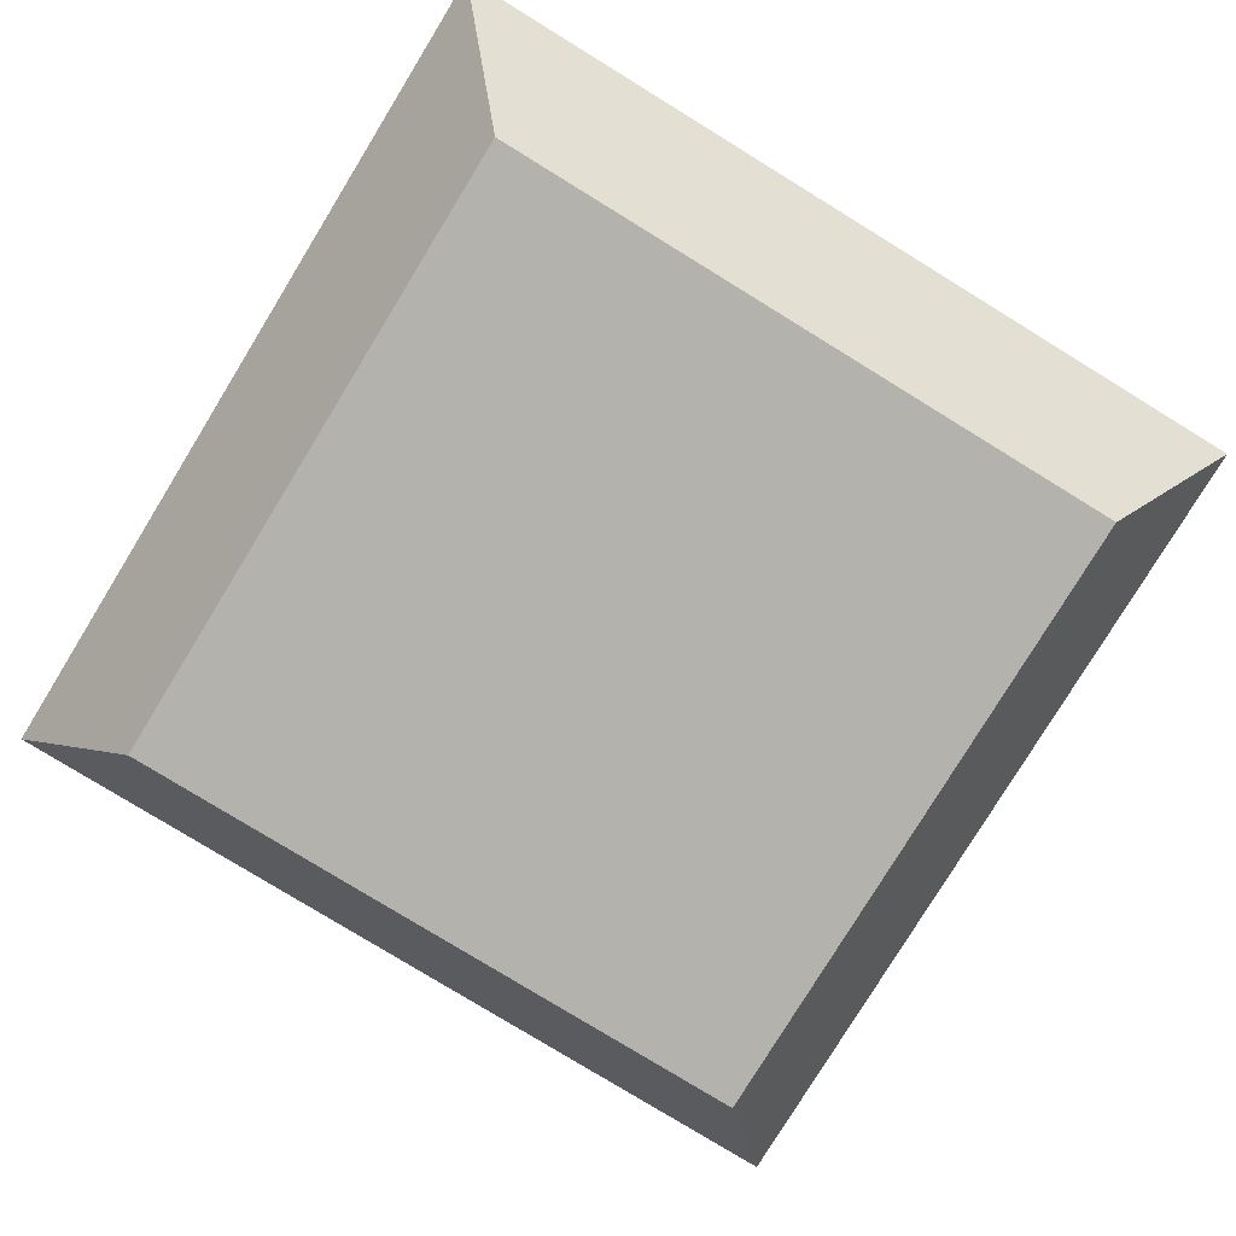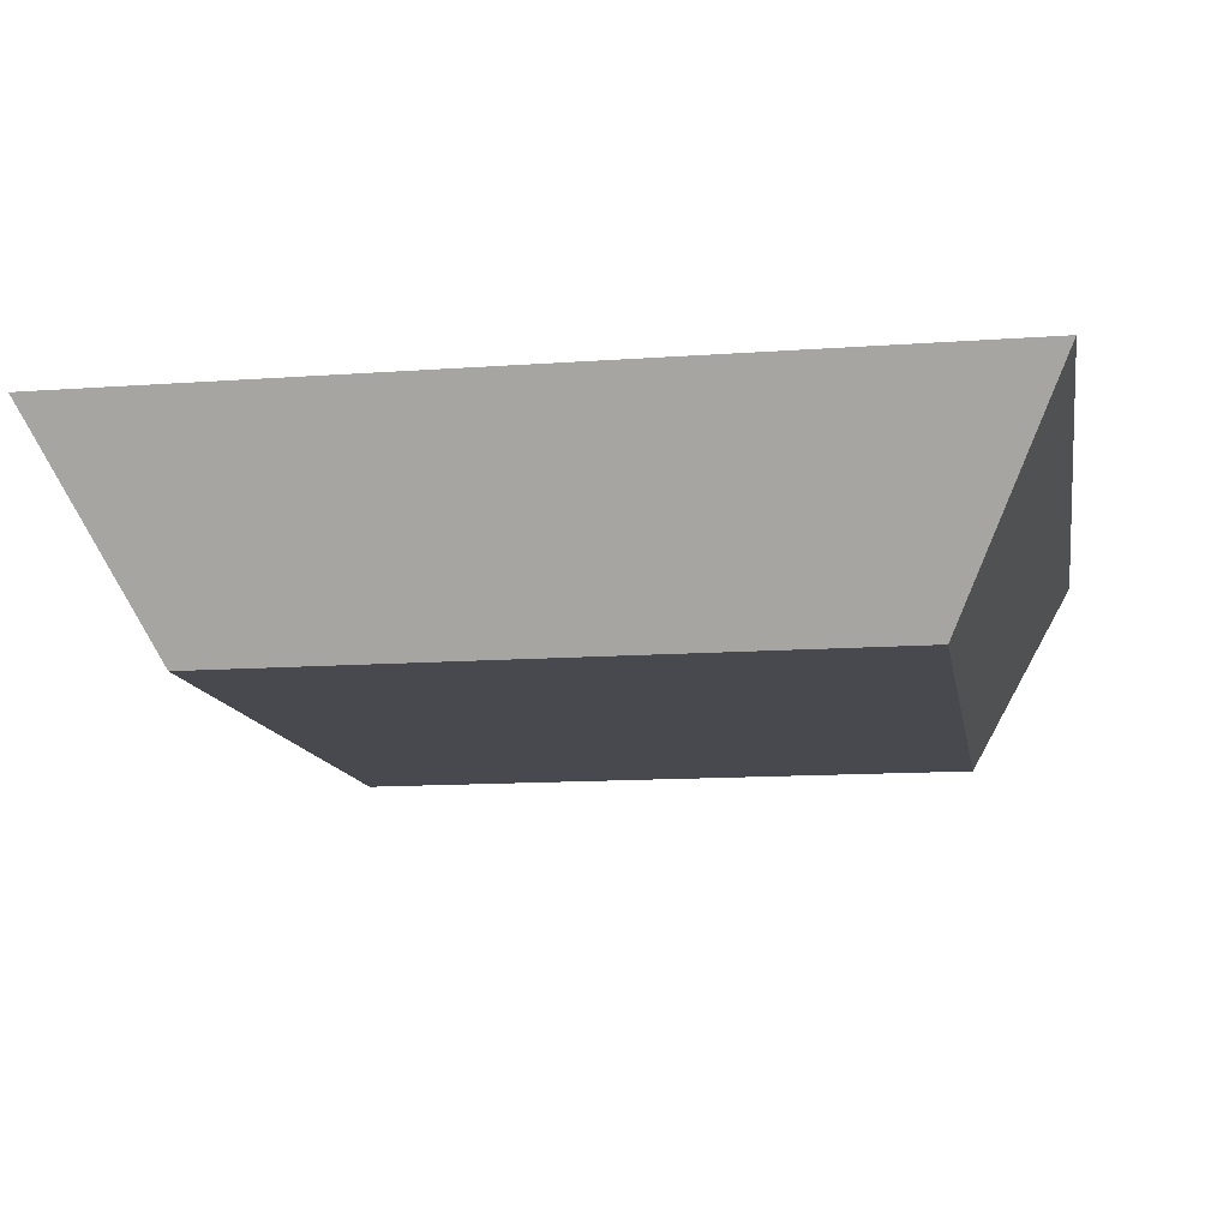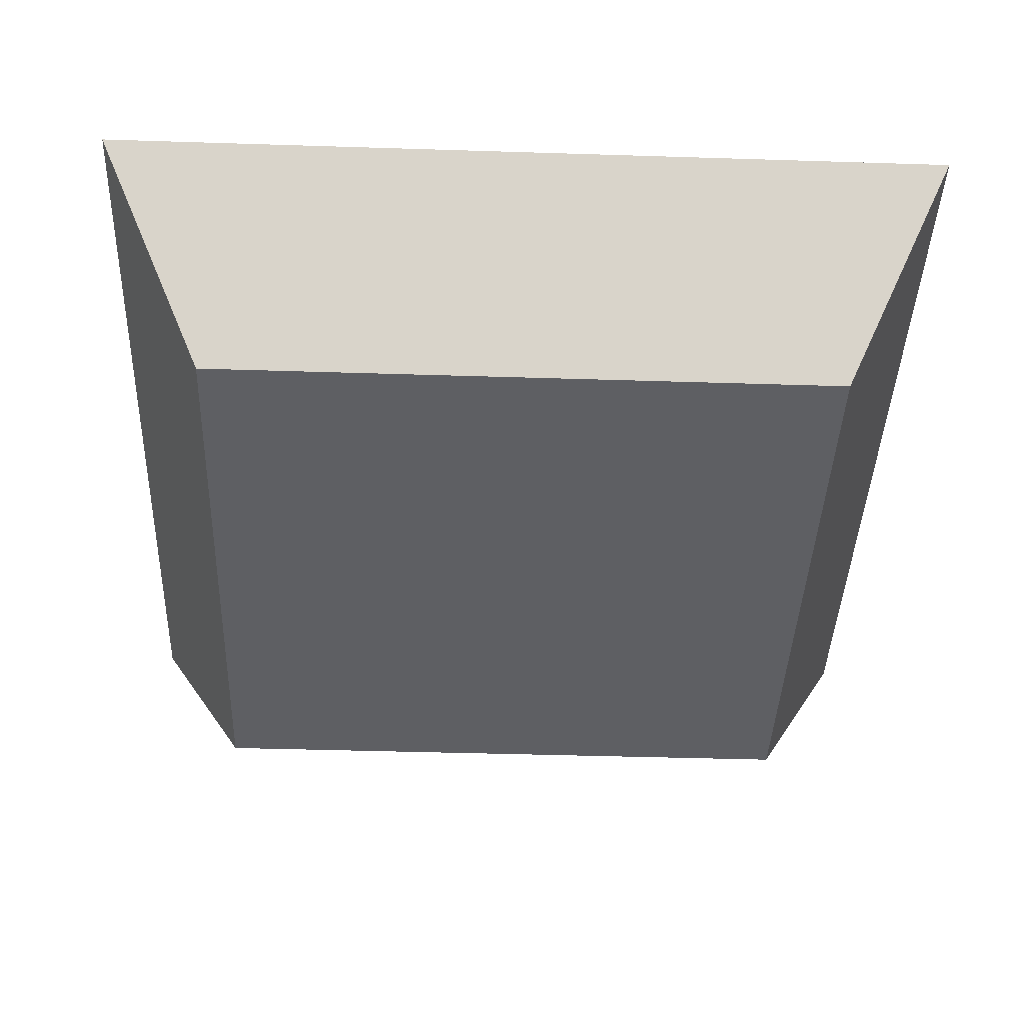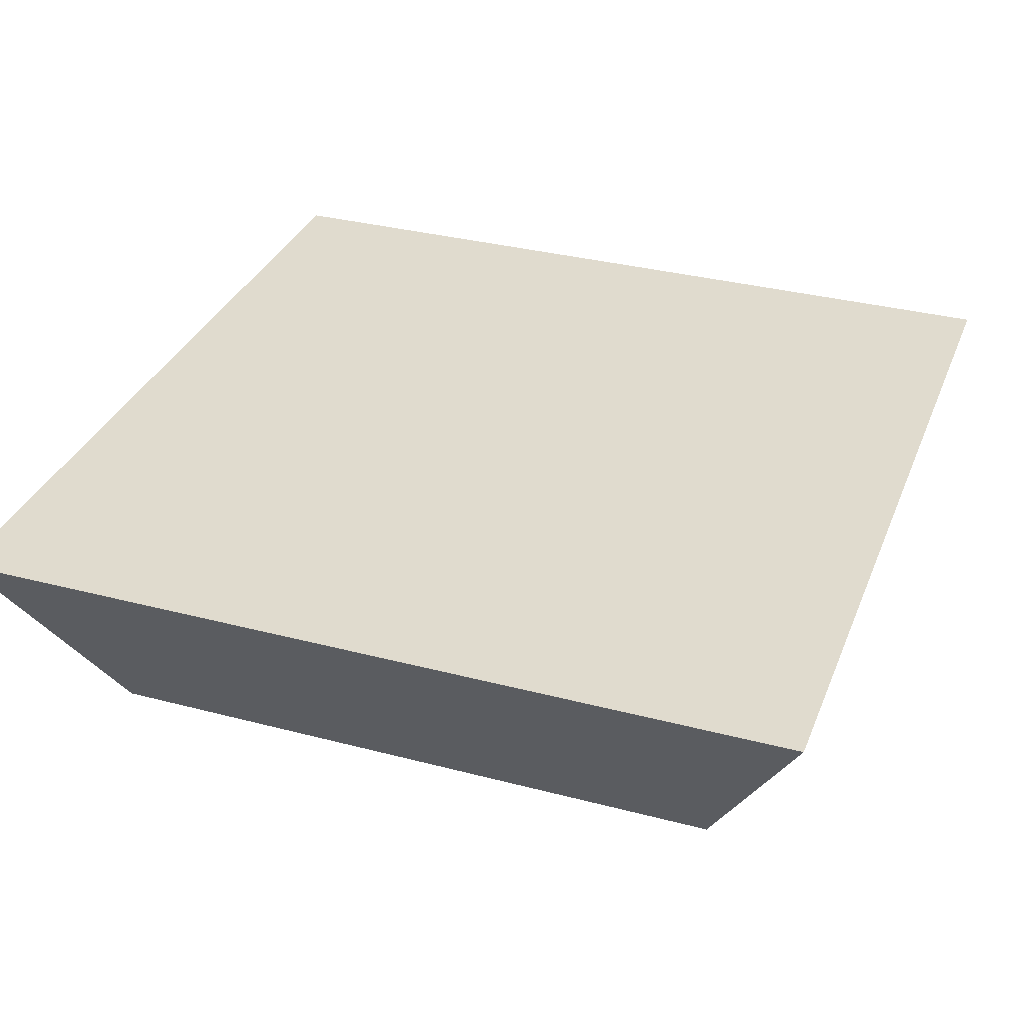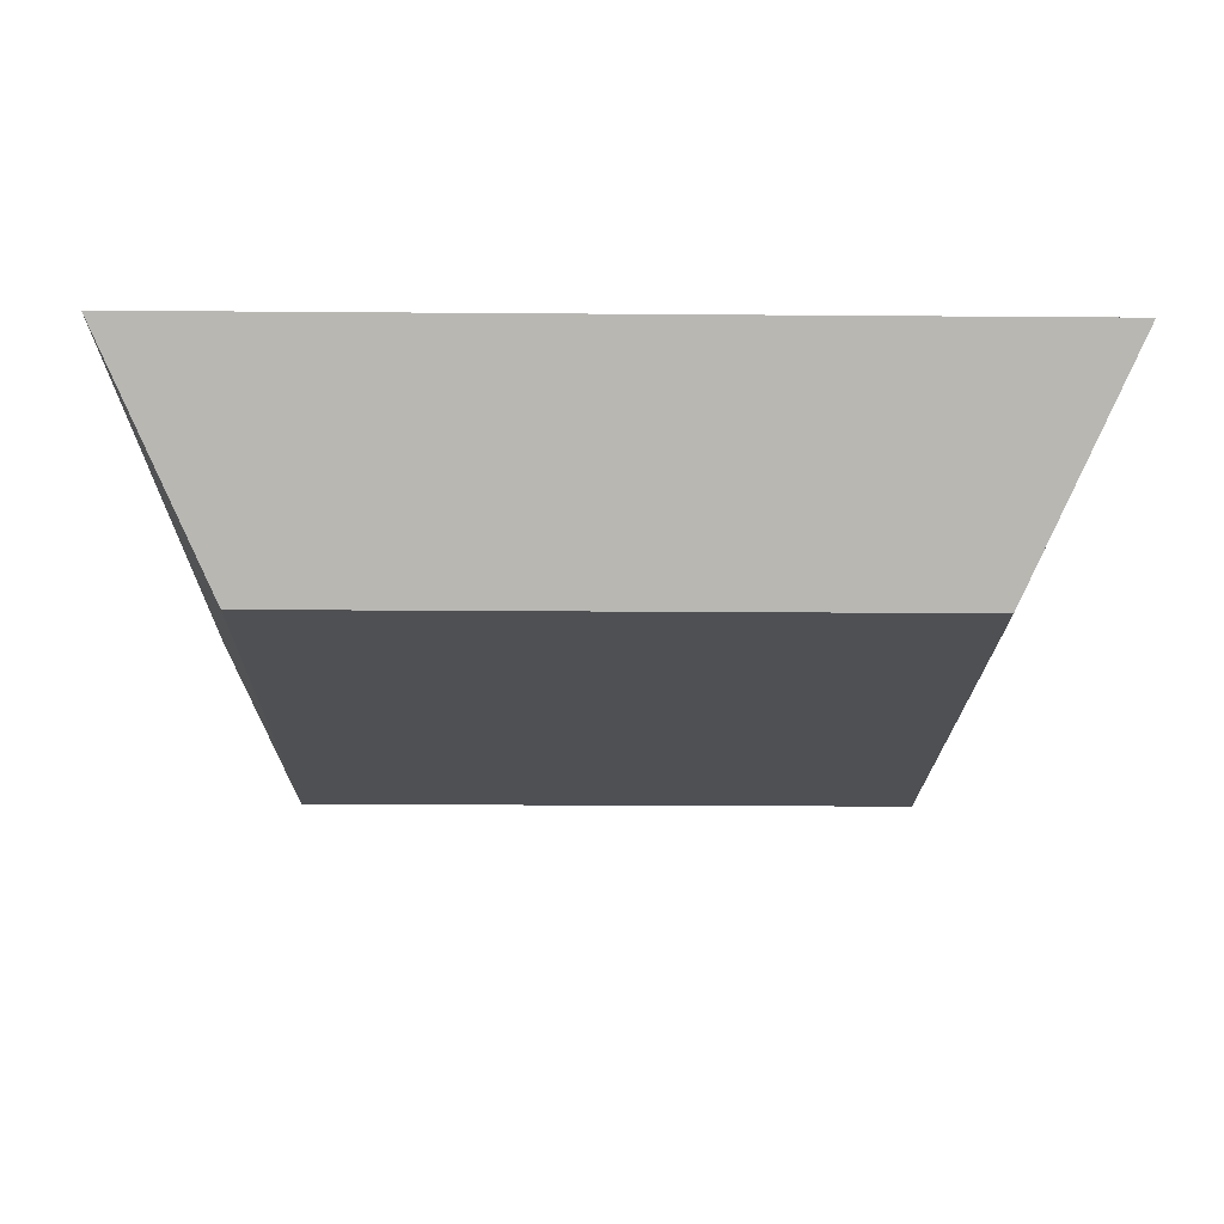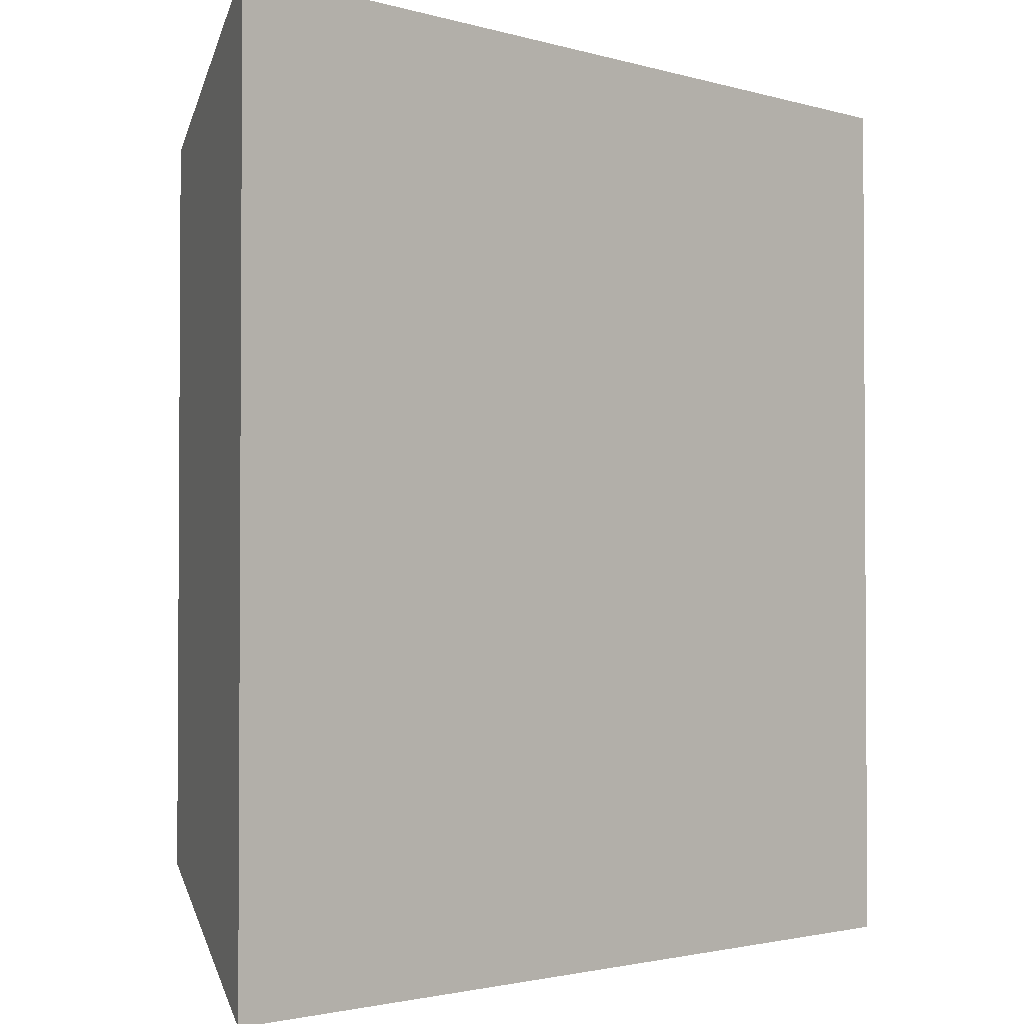
<metadata>
{"format":"obj","ext":"obj","renderer":"f3d","projection":"perspective","resolution":1024,"background":"white","views":[{"elev":-79.5,"azim":58.5,"up":"+Y"},{"elev":-12.6,"azim":9.6,"up":"+Y"},{"elev":-41.4,"azim":-92.2,"up":"+Y"},{"elev":33.4,"azim":-70.2,"up":"+Y"},{"elev":-18.5,"azim":-90.9,"up":"+Y"},{"elev":-2.1,"azim":133.9,"up":"+Z"}]}
</metadata>
<code>
o Cube.001
v 0.75 -0.25 -0.75
v 0.75 -0.25 0.75
v -0.75 -0.25 0.75
v -0.75 -0.25 -0.75
v 1 0.25 -1
v 1 0.25 1
v -1 0.25 1
v -1 0.25 -1
f 2 4 1
f 8 6 5
f 5 2 1
f 6 3 2
f 7 4 3
f 1 8 5
f 2 3 4
f 8 7 6
f 5 6 2
f 6 7 3
f 7 8 4
f 1 4 8

</code>
